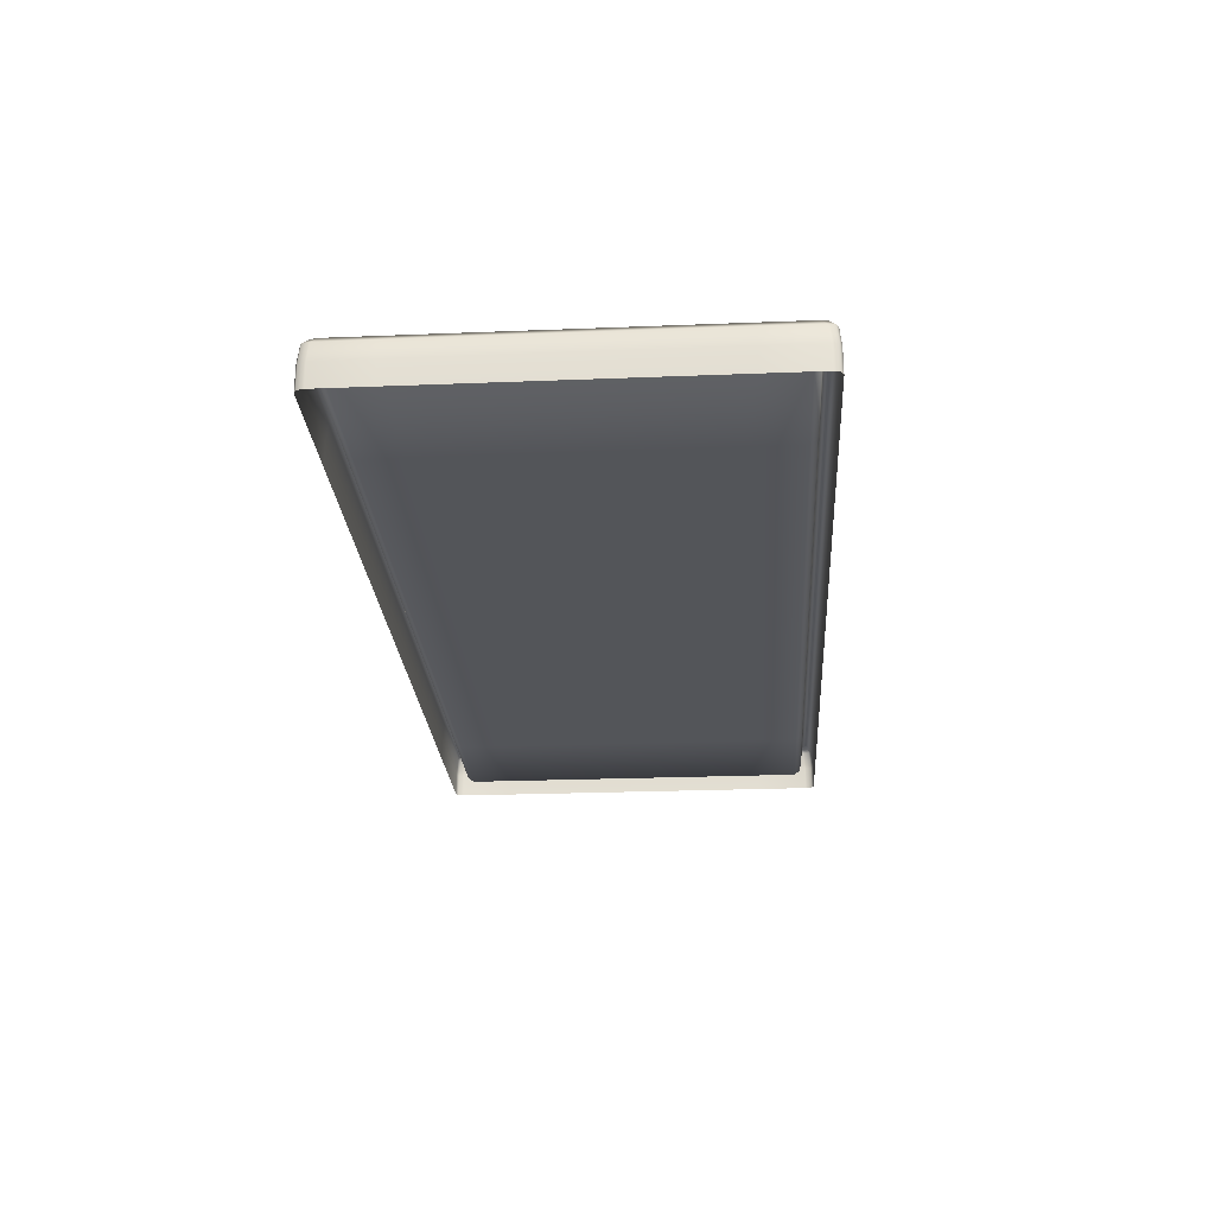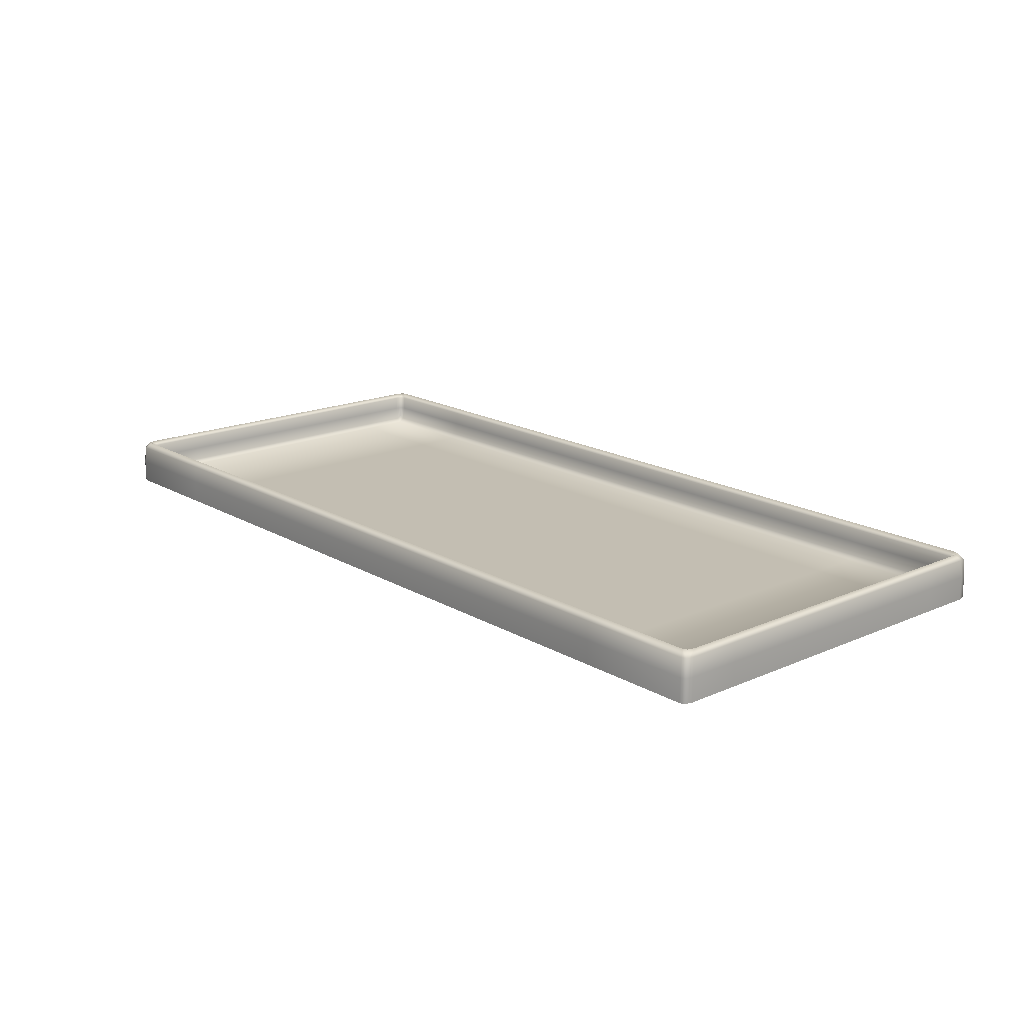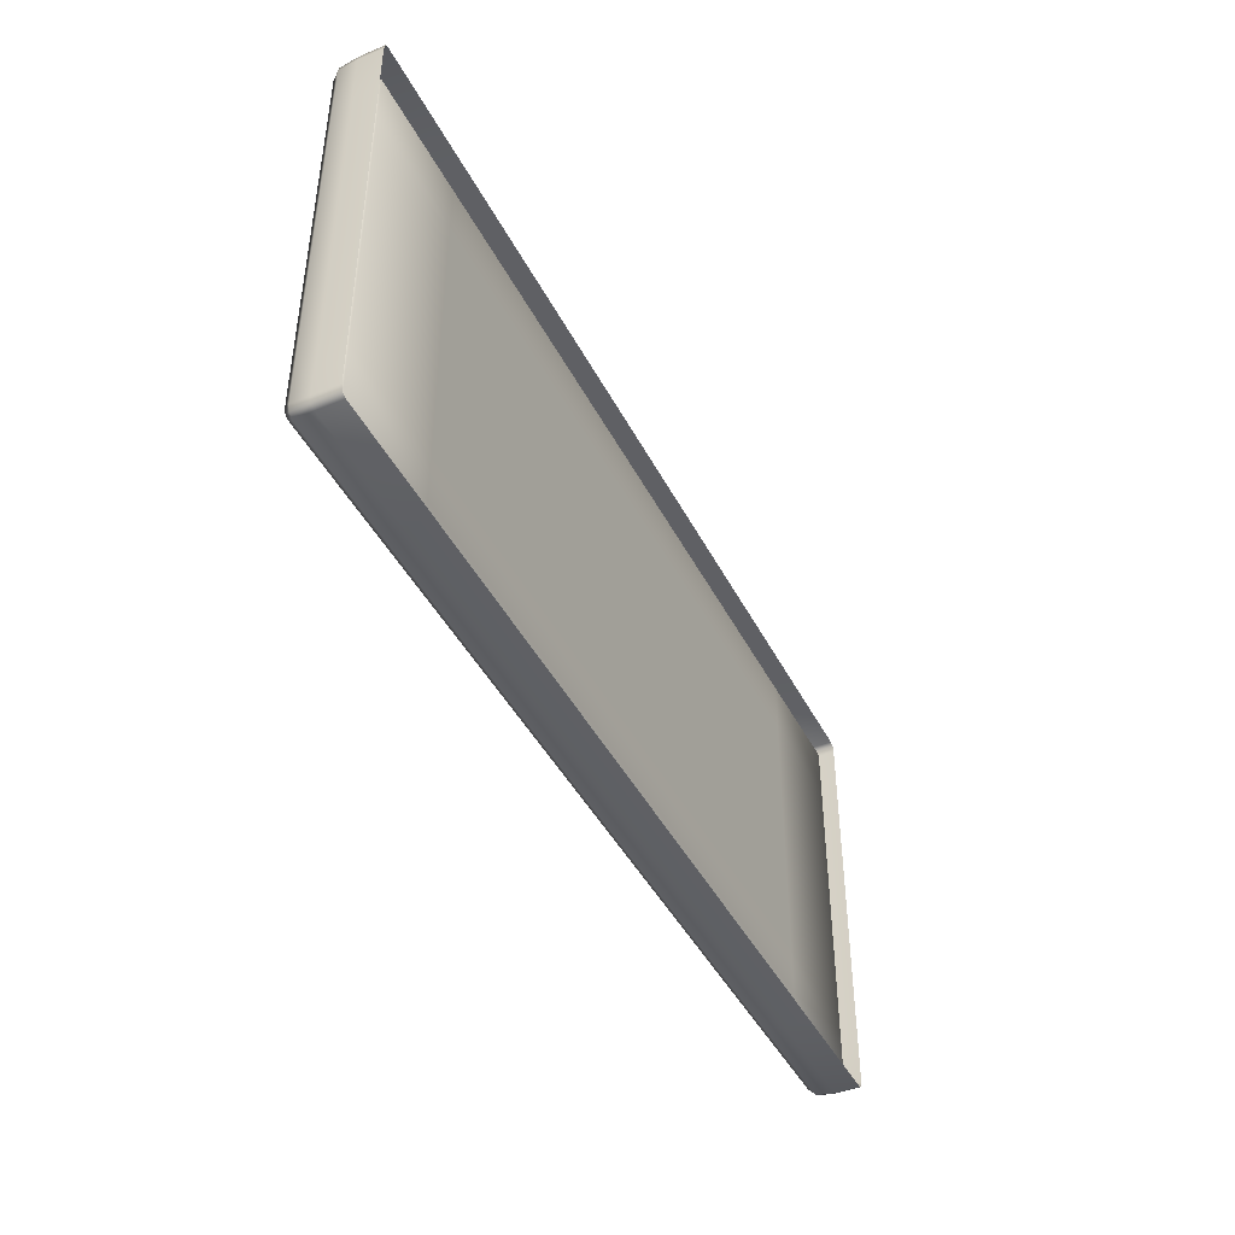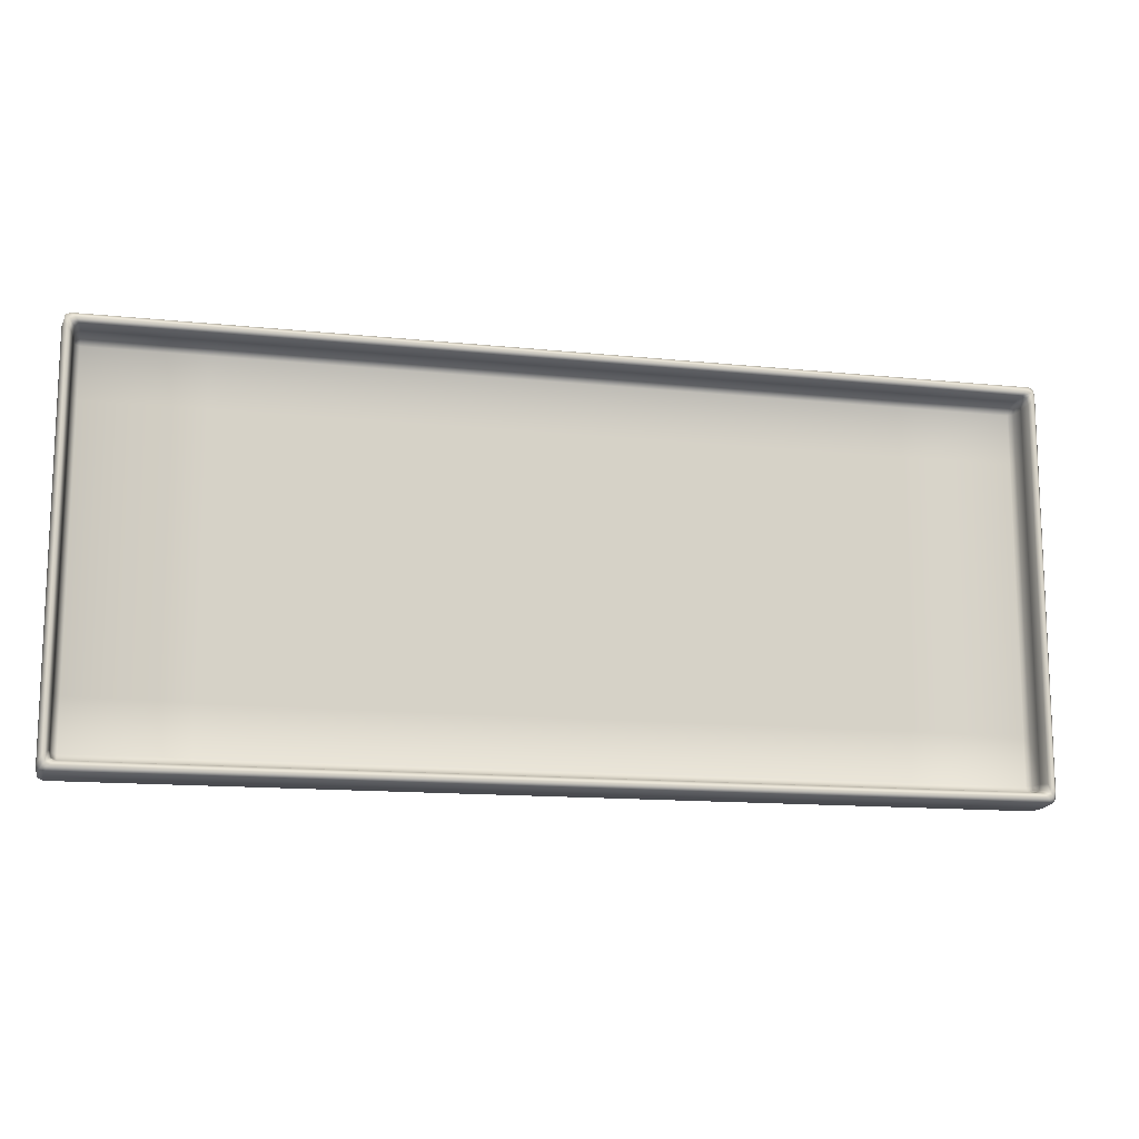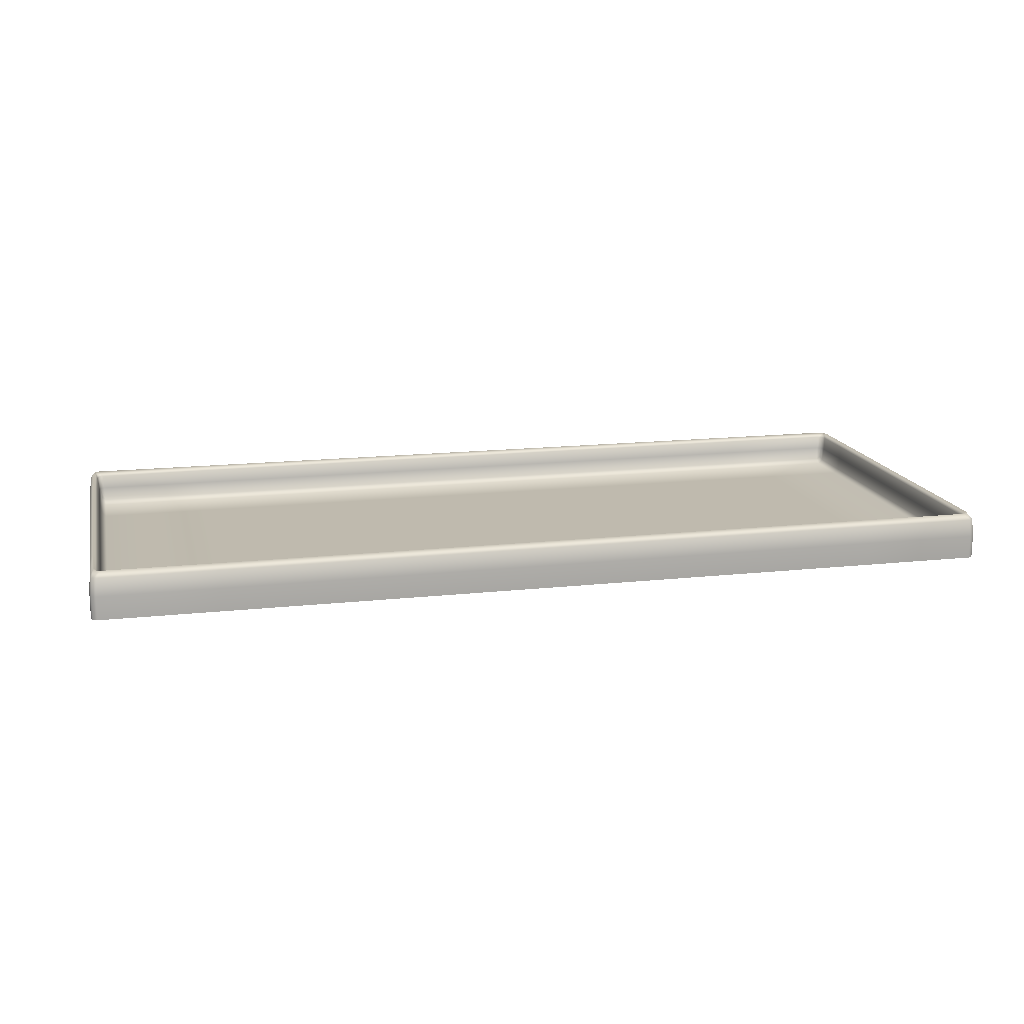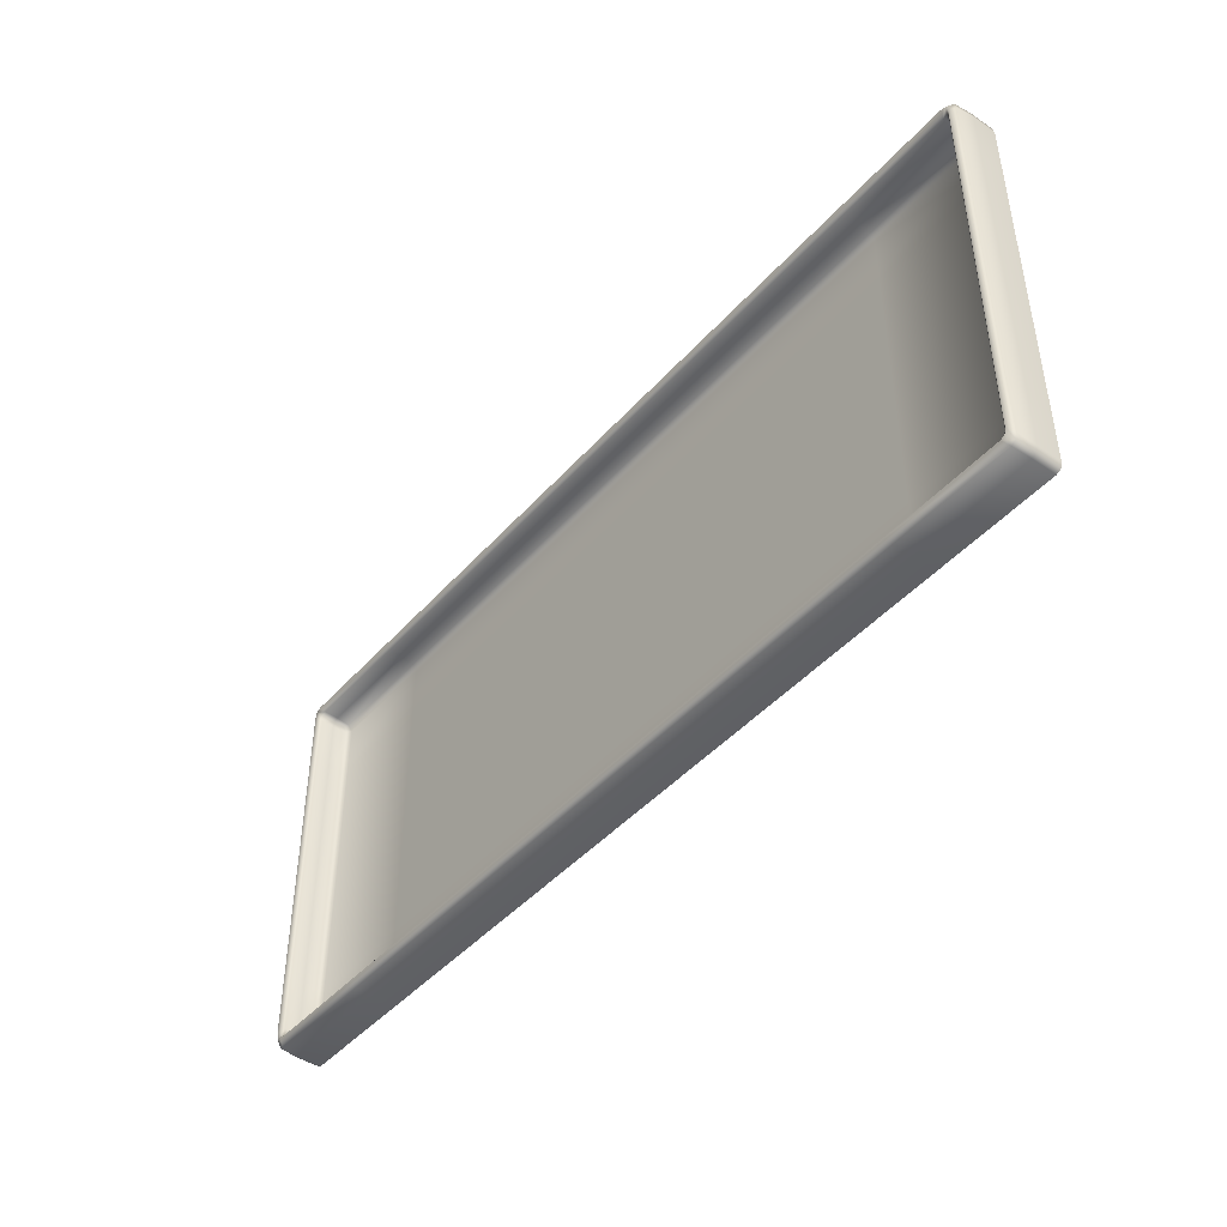
<metadata>
{"format":"obj","ext":"obj","renderer":"f3d","projection":"perspective","resolution":1024,"background":"white","views":[{"elev":-24.3,"azim":-86.2,"up":"+Y"},{"elev":17.4,"azim":48.9,"up":"+Y"},{"elev":-43.6,"azim":-64.3,"up":"+Z"},{"elev":-13.6,"azim":166.8,"up":"+Z"},{"elev":15.6,"azim":167.0,"up":"+Y"},{"elev":-44.4,"azim":-128.2,"up":"+Z"}]}
</metadata>
<code>
o PlayingField_Cube
v 13.95 -0.794 5.737
v -13.95 -0.2177 6
v 14.14 -0.2177 5.737
v -14.14 -0.2177 -5.737
v 14.11 0.3587 -6.209
v 13.95 -0.2177 -6
v -14.11 0.3587 6.209
v 14.3 0.3587 5.937
v -14.3 0.3587 -5.937
v 14.28 -0.3824 -6.418
v -14.47 -0.3824 -6.137
v 14.47 -0.3824 6.137
v -14.28 -0.3824 6.418
v -13.95 -0.794 5.737
v -1.3e-05 -0.794 5.737
v 13.95 -0.2177 6
v -1.9e-05 -0.2177 6
v -14.11 0.3587 -6.209
v 1.8e-05 0.3587 -6.209
v -13.95 -0.2177 -6
v 1.7e-05 -0.2177 -6
v 14.11 0.3587 6.209
v -1.7e-05 0.3587 6.209
v -14.28 -0.3824 -6.418
v 1.8e-05 -0.3824 -6.418
v 14.28 -0.3824 6.418
v -1.5e-05 -0.3824 6.418
v 13.95 -0.794 -5.737
v 13.95 -0.794 6e-06
v 14.14 -0.2177 -5.737
v 14.14 -0.2177 9e-06
v -14.14 -0.2177 5.737
v -14.14 -0.2177 -1.1e-05
v 14.3 0.3587 -5.937
v 14.3 0.3587 1e-05
v -14.3 0.3587 5.937
v -14.3 0.3587 -1e-05
v -14.47 -0.3824 6.137
v -14.47 -0.3824 -9e-06
v 14.47 -0.3824 -6.137
v 14.47 -0.3824 1.2e-05
v -13.95 -0.794 -5.737
v -13.95 -0.794 -7e-06
v 1.1e-05 -0.794 -5.737
v -1e-06 -0.794 -0
v 13.95 -0.65 -5.934
v -14.09 -0.65 5.737
v 14.09 -0.65 5.737
v -13.95 -0.65 5.934
v -14.18 0.2146 5.787
v 14.18 0.2146 5.787
v -13.99 0.2146 6.052
v 14.09 -0.2177 5.934
v -14.09 -0.2177 5.934
v 14.09 -0.2177 -5.934
v -14.09 -0.2177 -5.934
v -14.24 0.1734 6.366
v 14.43 0.1734 6.087
v -14.43 0.1734 6.087
v 13.99 0.2146 -6.052
v 14.24 0.1734 -6.366
v -14.26 0.3587 -6.141
v 14.26 0.3587 -6.141
v 14.26 0.3587 6.141
v -14.26 0.3587 6.141
v -14.28 -1.123 6.418
v 14.47 -1.123 6.137
v -14.47 -1.123 6.137
v 14.28 -1.123 -6.418
v -14.42 -0.3824 -6.348
v 14.42 -0.3824 -6.348
v -14.42 -0.3824 6.348
v 14.42 -0.3824 6.348
v -13.95 -0.65 -5.934
v 1.6e-05 -0.65 -5.934
v 13.95 -0.65 5.934
v -1.8e-05 -0.65 5.934
v 13.99 0.2146 6.052
v -1.9e-05 0.2146 6.052
v 14.24 0.1734 6.366
v -1.6e-05 0.1734 6.366
v -13.99 0.2146 -6.052
v 1.7e-05 0.2146 -6.052
v -14.24 0.1734 -6.366
v 1.8e-05 0.1734 -6.366
v 14.28 -1.123 6.418
v -1.5e-05 -1.123 6.418
v -14.28 -1.123 -6.418
v 1.8e-05 -1.123 -6.418
v -10.37 -0.794 -5.737
v 10.37 -0.794 -5.737
v 10.37 -0.2177 6
v -10.37 -0.2177 6
v -10.49 0.3587 -6.209
v 10.49 0.3587 -6.209
v -10.37 -0.2177 -6
v 10.37 -0.2177 -6
v 10.49 0.3587 6.209
v -10.49 0.3587 6.209
v -10.61 -0.3824 -6.418
v 10.61 -0.3824 -6.418
v 10.61 -0.3824 6.418
v -10.61 -0.3824 6.418
v -14.09 -0.65 -5.737
v -14.09 -0.65 -1e-05
v 14.09 -0.65 -5.737
v 14.09 -0.65 8e-06
v -14.18 0.2146 -5.787
v -14.18 0.2146 -1.1e-05
v 14.18 0.2146 -5.787
v 14.18 0.2146 9e-06
v 14.43 0.1734 -6.087
v 14.43 0.1734 1.1e-05
v -14.43 0.1734 -6.087
v -14.43 0.1734 -9e-06
v 14.47 -1.123 -6.137
v 14.47 -1.123 1.2e-05
v -14.47 -1.123 -6.137
v -14.47 -1.123 -9e-06
v -10.37 -0.794 5.737
v -10.37 -0.794 -4e-06
v 10.37 -0.794 5.737
v 10.37 -0.794 3e-06
v 13.95 -0.794 -4.172
v 13.95 -0.794 4.172
v 14.14 -0.2177 -4.172
v 14.14 -0.2177 4.172
v -14.14 -0.2177 4.172
v -14.14 -0.2177 -4.172
v 14.3 0.3587 -4.317
v 14.3 0.3587 4.317
v -14.3 0.3587 4.317
v -14.3 0.3587 -4.317
v -14.47 -0.3824 4.462
v -14.47 -0.3824 -4.462
v 14.47 -0.3824 -4.462
v 14.47 -0.3824 4.462
v -13.95 -0.794 -4.172
v -13.95 -0.794 4.172
v 5e-06 -0.794 -4.172
v -7e-06 -0.794 4.172
v -14.05 -0.5379 -5.883
v 14.05 -0.5379 -5.883
v 14.05 -0.5379 5.883
v -14.05 -0.5379 5.883
v -14.13 0.2146 -5.986
v 14.13 0.2146 -5.986
v 14.13 0.2146 5.986
v -14.13 0.2146 5.986
v 14.38 0.1734 -6.296
v -14.38 0.1734 -6.296
v 14.38 0.1734 6.296
v -14.38 0.1734 6.296
v 14.42 -1.123 -6.348
v -14.42 -1.123 -6.348
v 14.42 -1.123 6.348
v -14.42 -1.123 6.348
v -10.37 -0.65 -5.934
v 10.37 -0.65 -5.934
v 10.37 -0.65 5.934
v -10.37 -0.65 5.934
v 10.4 0.2146 6.052
v -10.4 0.2146 6.052
v 10.58 0.1734 6.366
v -10.58 0.1734 6.366
v -10.4 0.2146 -6.052
v 10.4 0.2146 -6.052
v -10.58 0.1734 -6.366
v 10.58 0.1734 -6.366
v 10.61 -1.123 6.418
v -10.61 -1.123 6.418
v -10.61 -1.123 -6.418
v 10.61 -1.123 -6.418
v -14.09 -0.65 -4.172
v -14.09 -0.65 4.172
v 14.09 -0.65 -4.172
v 14.09 -0.65 4.172
v -14.18 0.2146 -4.208
v -14.18 0.2146 4.208
v 14.18 0.2146 -4.208
v 14.18 0.2146 4.208
v 14.43 0.1734 -4.426
v 14.43 0.1734 4.426
v -14.43 0.1734 -4.426
v -14.43 0.1734 4.426
v 14.47 -1.123 -4.462
v 14.47 -1.123 4.462
v -14.47 -1.123 -4.462
v -14.47 -1.123 4.462
v -10.37 -0.794 4.172
v -10.37 -0.794 -4.172
v 10.37 -0.794 4.172
v 10.37 -0.794 -4.172
f 1 125 122
f 1 122 160
f 1 76 144
f 1 48 125
f 2 93 49
f 2 49 54
f 2 54 149
f 2 52 93
f 3 127 48
f 3 48 53
f 3 53 148
f 3 51 127
f 4 129 174
f 4 104 56
f 4 56 146
f 4 108 129
f 5 95 167
f 5 60 63
f 5 63 150
f 5 61 95
f 6 97 159
f 6 46 55
f 6 55 147
f 6 60 97
f 7 99 163
f 7 52 65
f 7 65 153
f 7 57 99
f 8 131 181
f 8 51 64
f 8 64 152
f 8 58 131
f 9 133 178
f 9 108 62
f 9 62 151
f 9 114 133
f 10 101 169
f 10 61 71
f 10 71 69
f 10 69 101
f 11 135 184
f 11 114 70
f 11 70 118
f 11 118 135
f 12 137 183
f 12 58 73
f 12 73 67
f 12 67 137
f 13 103 165
f 13 57 72
f 13 72 66
f 13 66 103
f 14 139 175
f 14 47 145
f 14 49 120
f 14 120 190
f 15 141 120
f 15 120 161
f 15 77 122
f 15 122 192
f 16 53 76
f 16 76 92
f 16 92 78
f 16 78 148
f 17 92 77
f 17 77 93
f 17 93 163
f 17 79 162
f 18 62 82
f 18 82 166
f 18 94 84
f 18 84 151
f 19 94 83
f 19 83 95
f 19 95 169
f 19 85 168
f 20 56 74
f 20 74 96
f 20 96 82
f 20 82 146
f 21 96 75
f 21 75 97
f 21 97 167
f 21 83 166
f 22 64 78
f 22 78 162
f 22 98 80
f 22 80 152
f 23 98 79
f 23 79 99
f 23 99 165
f 23 81 164
f 24 70 84
f 24 84 168
f 24 100 88
f 24 88 70
f 25 100 85
f 25 85 101
f 25 101 89
f 25 89 100
f 26 73 80
f 26 80 164
f 26 102 86
f 26 86 73
f 27 102 81
f 27 81 103
f 27 103 87
f 27 87 102
f 28 46 91
f 28 91 193
f 28 124 176
f 28 106 143
f 29 124 123
f 29 123 125
f 29 125 177
f 29 107 124
f 30 55 106
f 30 106 126
f 30 126 110
f 30 110 147
f 31 126 107
f 31 107 127
f 31 127 181
f 31 111 180
f 32 54 47
f 32 47 128
f 32 128 50
f 32 50 149
f 33 128 105
f 33 105 129
f 33 129 178
f 33 109 179
f 34 63 110
f 34 110 180
f 34 130 112
f 34 112 150
f 35 130 111
f 35 111 131
f 35 131 183
f 35 113 182
f 36 65 50
f 36 50 179
f 36 132 59
f 36 59 153
f 37 132 109
f 37 109 133
f 37 133 184
f 37 115 185
f 38 72 59
f 38 59 185
f 38 134 68
f 38 68 72
f 39 134 115
f 39 115 135
f 39 135 119
f 39 119 134
f 40 71 112
f 40 112 182
f 40 136 116
f 40 116 71
f 41 136 113
f 41 113 137
f 41 137 117
f 41 117 136
f 42 74 142
f 42 104 138
f 42 138 90
f 42 90 158
f 43 138 174
f 43 105 139
f 43 139 121
f 43 121 138
f 44 75 90
f 44 90 191
f 44 140 91
f 44 91 159
f 45 140 121
f 45 121 190
f 45 141 123
f 45 123 193
f 125 192 122
f 76 1 160
f 48 1 144
f 48 177 125
f 93 161 49
f 49 145 54
f 52 2 149
f 52 163 93
f 127 177 48
f 48 144 53
f 51 3 148
f 51 181 127
f 104 4 174
f 104 142 56
f 108 4 146
f 108 178 129
f 60 5 167
f 60 147 63
f 61 5 150
f 61 169 95
f 46 6 159
f 46 143 55
f 60 6 147
f 60 167 97
f 52 7 163
f 52 149 65
f 57 7 153
f 57 165 99
f 51 8 181
f 51 148 64
f 58 8 152
f 58 183 131
f 108 9 178
f 108 146 62
f 114 9 151
f 114 184 133
f 61 10 169
f 61 150 71
f 71 154 69
f 69 173 101
f 114 11 184
f 114 151 70
f 70 155 118
f 118 188 135
f 58 12 183
f 58 152 73
f 73 156 67
f 67 187 137
f 57 13 165
f 57 153 72
f 72 157 66
f 66 171 103
f 47 14 175
f 49 14 145
f 49 161 120
f 139 14 190
f 141 190 120
f 77 15 161
f 77 160 122
f 141 15 192
f 53 144 76
f 76 160 92
f 92 162 78
f 53 16 148
f 92 160 77
f 77 161 93
f 79 17 163
f 92 17 162
f 62 146 82
f 94 18 166
f 94 168 84
f 62 18 151
f 94 166 83
f 83 167 95
f 85 19 169
f 94 19 168
f 56 142 74
f 74 158 96
f 96 166 82
f 56 20 146
f 96 158 75
f 75 159 97
f 83 21 167
f 96 21 166
f 64 148 78
f 98 22 162
f 98 164 80
f 64 22 152
f 98 162 79
f 79 163 99
f 81 23 165
f 98 23 164
f 70 151 84
f 100 24 168
f 100 172 88
f 88 155 70
f 100 168 85
f 85 169 101
f 101 173 89
f 89 172 100
f 73 152 80
f 102 26 164
f 102 170 86
f 86 156 73
f 102 164 81
f 81 165 103
f 103 171 87
f 87 170 102
f 46 159 91
f 124 28 193
f 106 28 176
f 46 28 143
f 124 193 123
f 123 192 125
f 107 29 177
f 107 176 124
f 55 143 106
f 106 176 126
f 126 180 110
f 55 30 147
f 126 176 107
f 107 177 127
f 111 31 181
f 126 31 180
f 54 145 47
f 47 175 128
f 128 179 50
f 54 32 149
f 128 175 105
f 105 174 129
f 109 33 178
f 128 33 179
f 63 147 110
f 130 34 180
f 130 182 112
f 63 34 150
f 130 180 111
f 111 181 131
f 113 35 183
f 130 35 182
f 65 149 50
f 132 36 179
f 132 185 59
f 65 36 153
f 132 179 109
f 109 178 133
f 115 37 184
f 132 37 185
f 72 153 59
f 134 38 185
f 134 189 68
f 68 157 72
f 134 185 115
f 115 184 135
f 135 188 119
f 119 189 134
f 71 150 112
f 136 40 182
f 136 186 116
f 116 154 71
f 136 182 113
f 113 183 137
f 137 187 117
f 117 186 136
f 104 42 142
f 104 174 138
f 138 191 90
f 74 42 158
f 105 43 174
f 105 175 139
f 139 190 121
f 121 191 138
f 75 158 90
f 140 44 191
f 140 193 91
f 75 44 159
f 140 191 121
f 141 45 190
f 141 192 123
f 140 45 193

</code>
